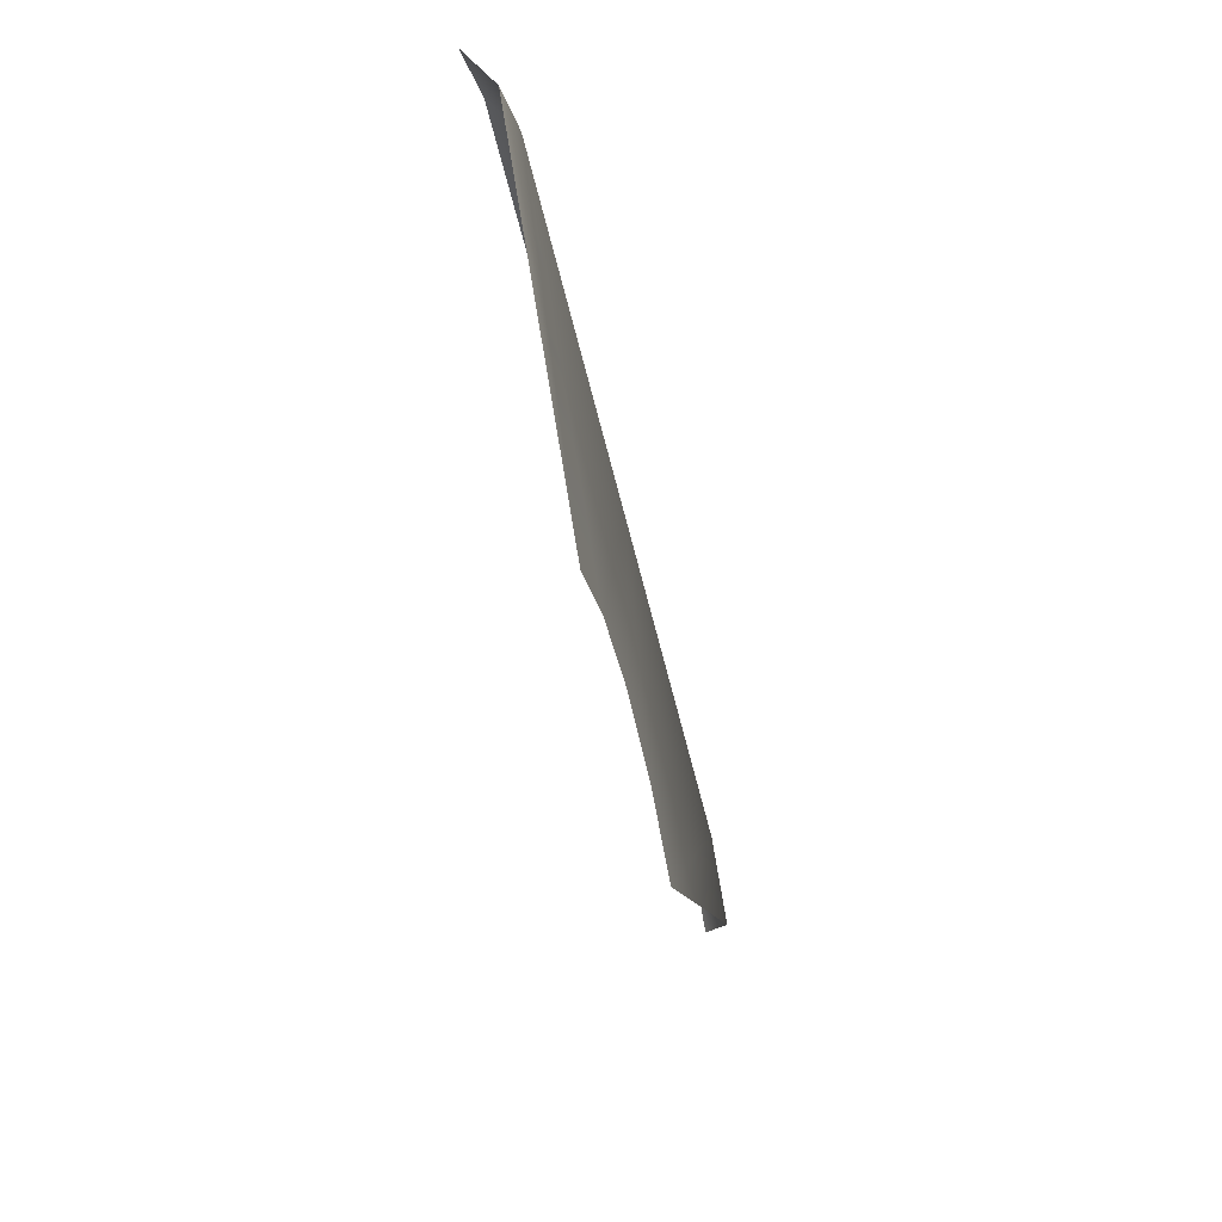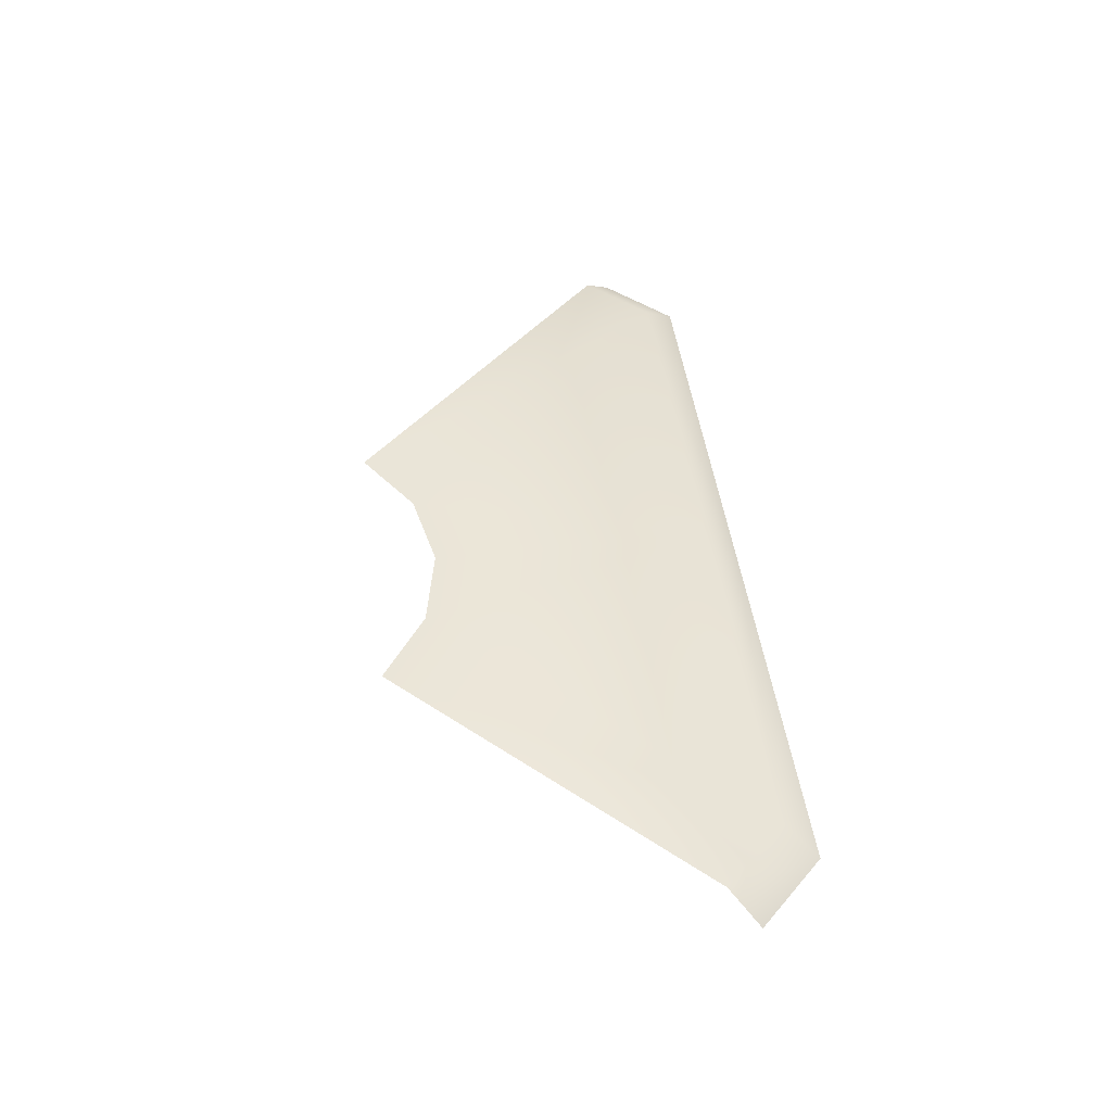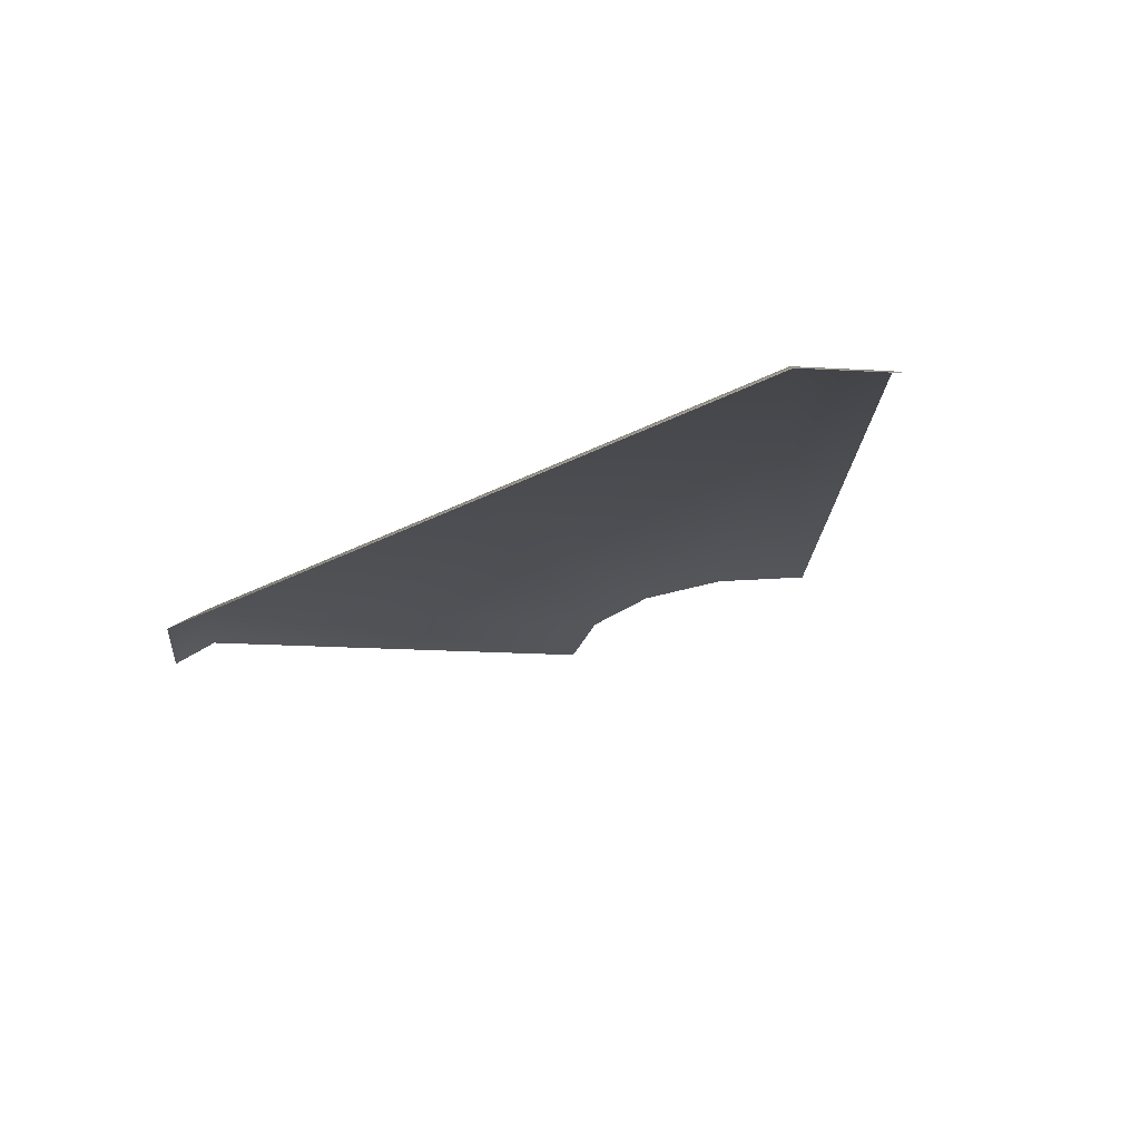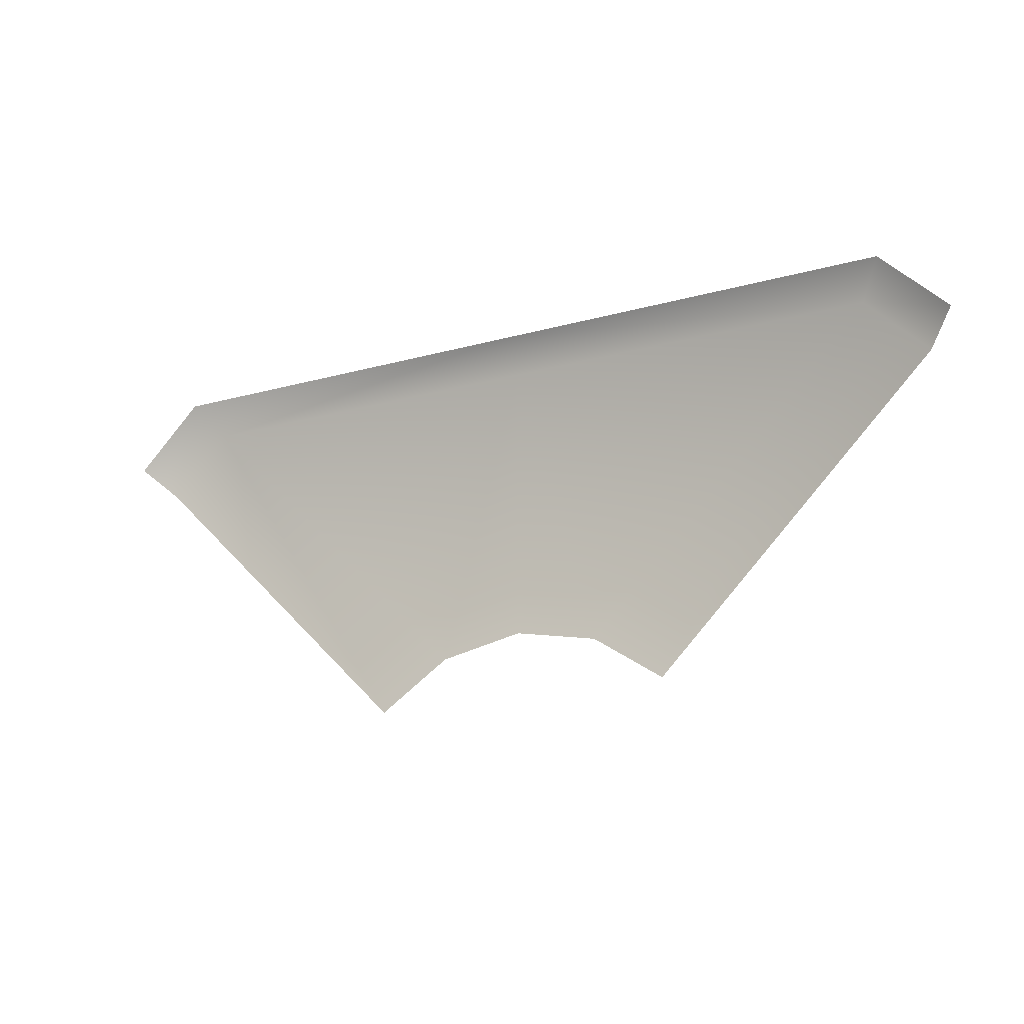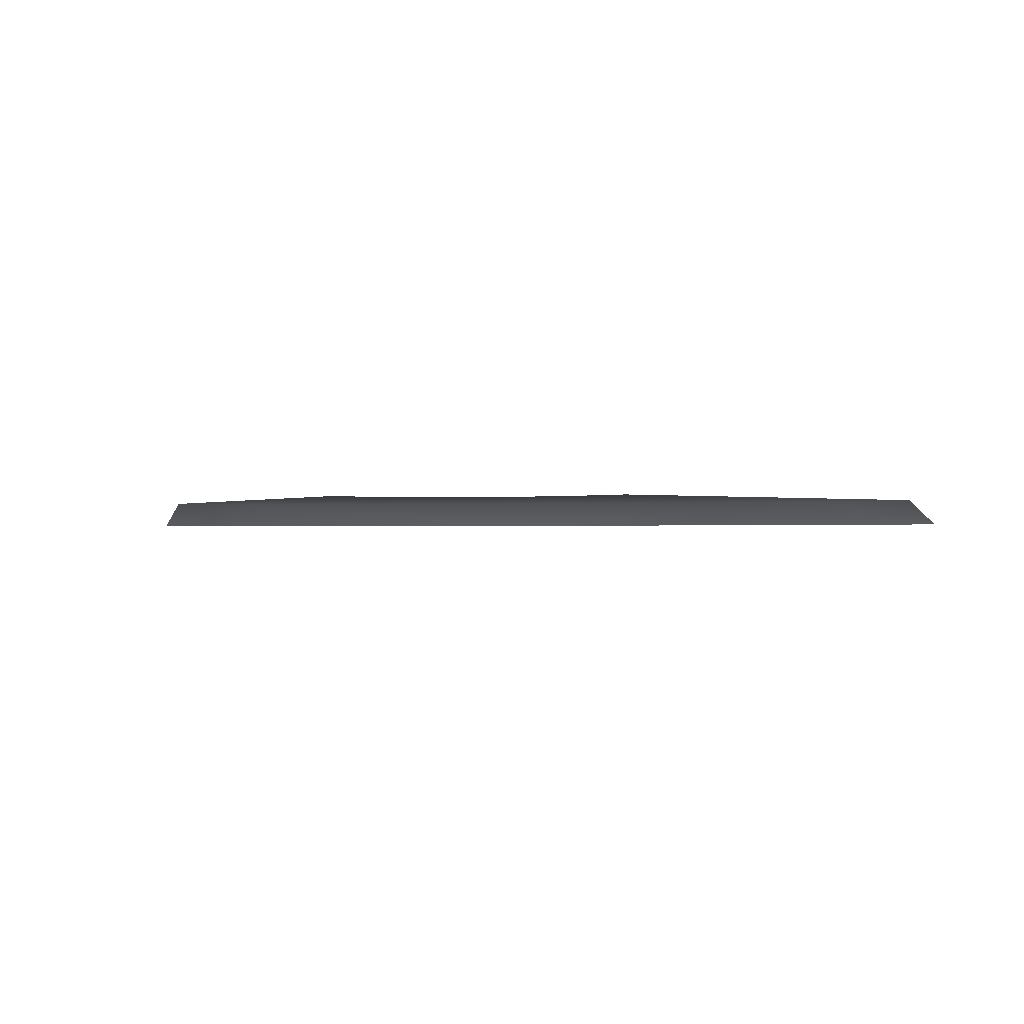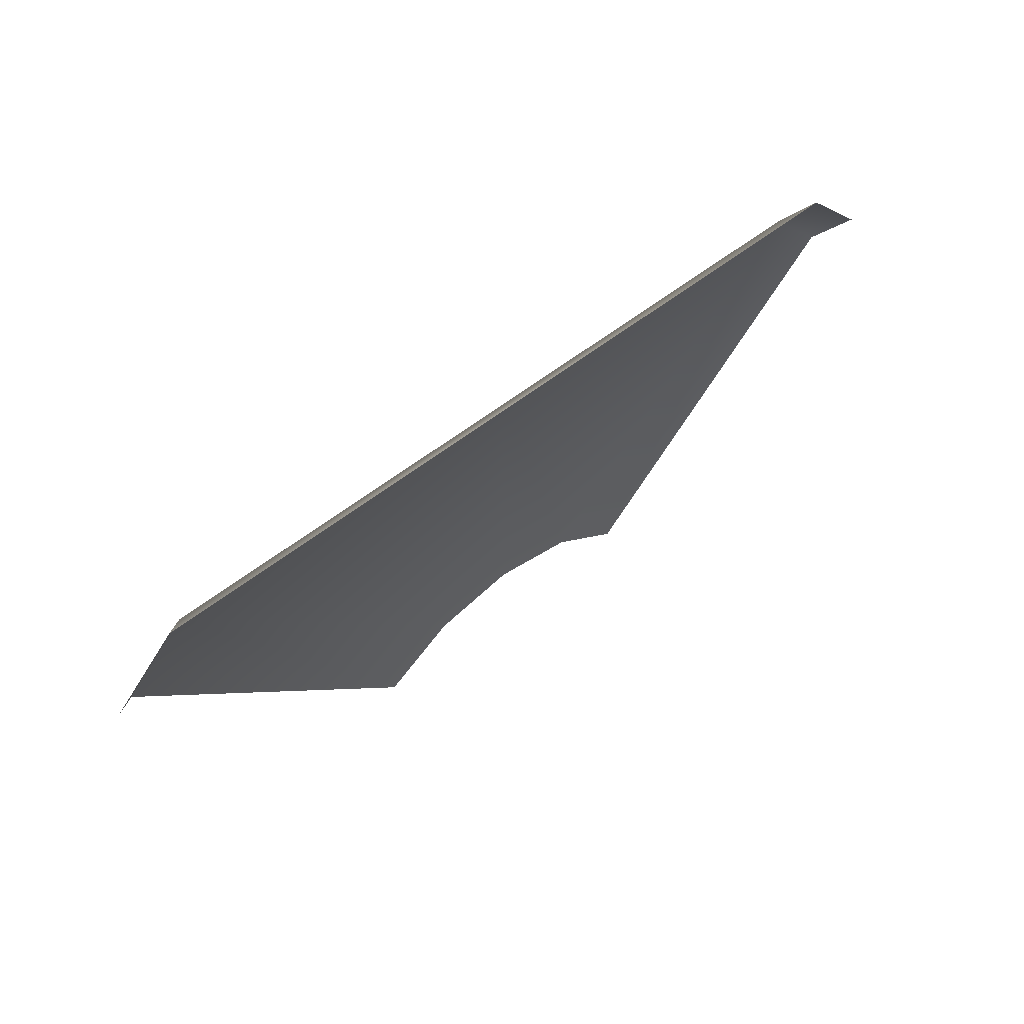
<metadata>
{"format":"obj","ext":"obj","renderer":"f3d","projection":"perspective","resolution":1024,"background":"white","views":[{"elev":-58.1,"azim":-76.6,"up":"+Y"},{"elev":44.9,"azim":82.7,"up":"+Z"},{"elev":-26.2,"azim":-139.8,"up":"+Z"},{"elev":-19.6,"azim":-152.4,"up":"+Y"},{"elev":-1.1,"azim":11.7,"up":"+Z"},{"elev":52.9,"azim":138.9,"up":"+Y"}]}
</metadata>
<code>
g DiceMachine_01_N
v -0.1585 0.1585 0.2392
v -0.1277 0.1702 0.2484
v -0.149 0.149 0.2484
v -0.1358 0.1811 0.2392
v 5.618e-06 0.1811 0.2392
v 5.618e-06 0.1702 0.2484
v 0.1277 0.1702 0.2484
v 0.1358 0.1811 0.2392
v 0.149 0.149 0.2484
v 0.1585 0.1585 0.2392
v 0.05267 0.05266 0.2484
v 0.02851 0.0688 0.2484
v 5.618e-06 0.07448 0.2484
v -0.02849 0.0688 0.2484
v -0.05266 0.05266 0.2484
g DiceMachine_01_N_0
f 3 2 1
f 4 1 2
f 4 2 5
f 6 5 2
f 6 7 5
f 8 5 7
f 7 9 8
f 10 8 9
f 9 7 11
f 12 11 7
f 7 6 12
f 6 13 12
f 13 6 14
f 6 2 14
f 14 2 15
f 3 15 2

</code>
